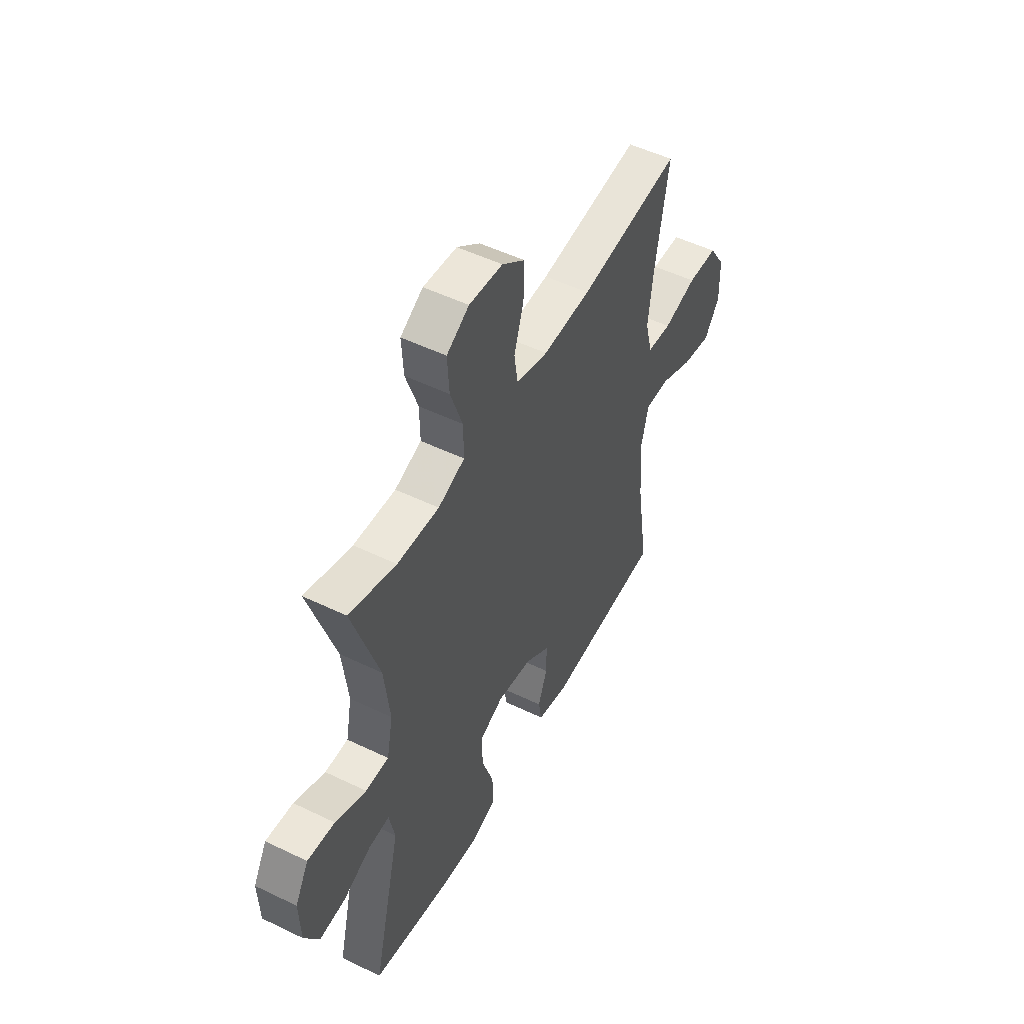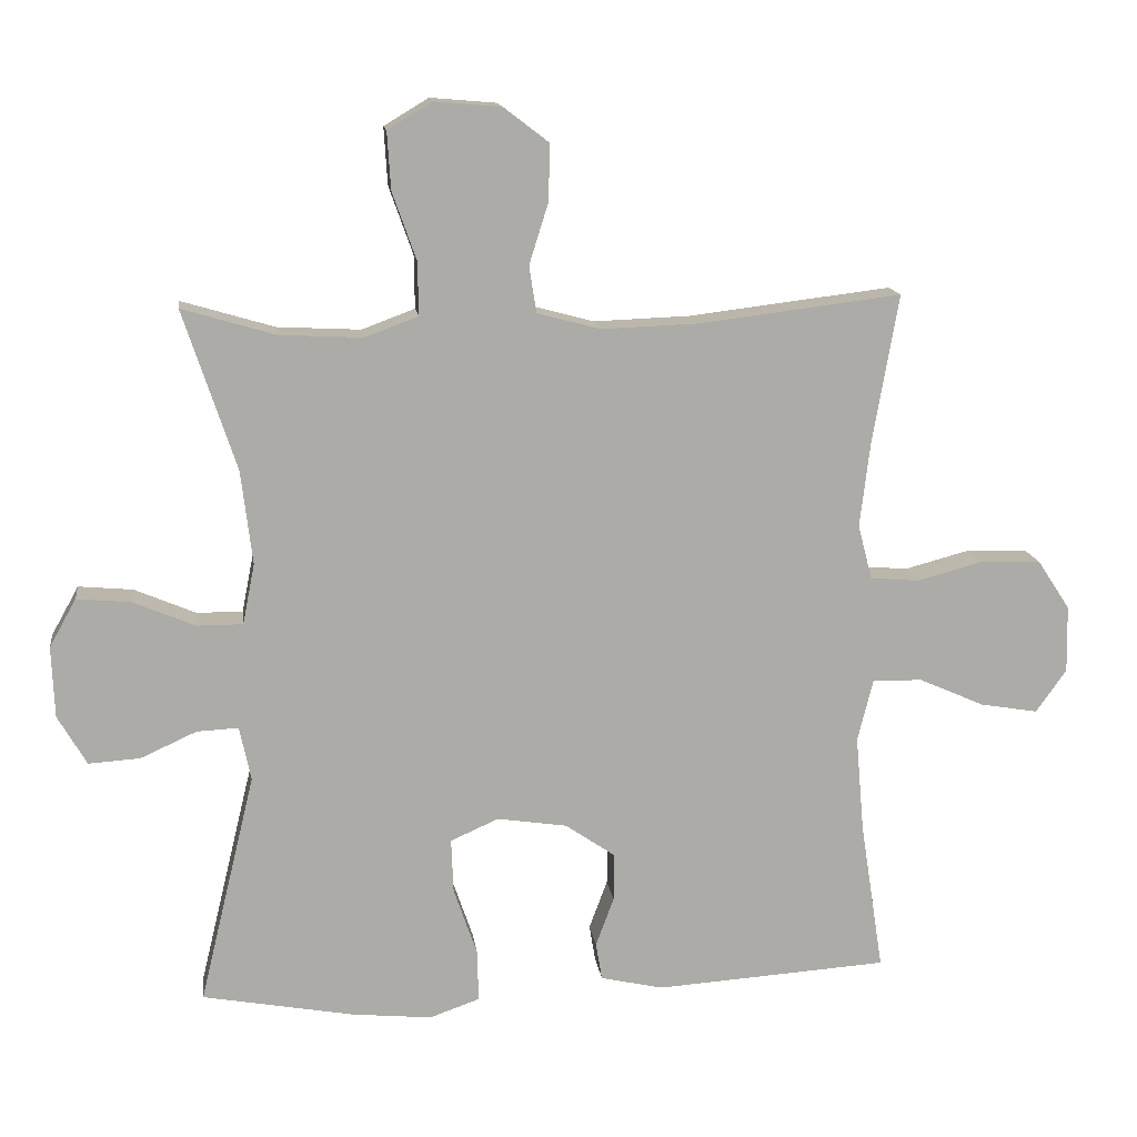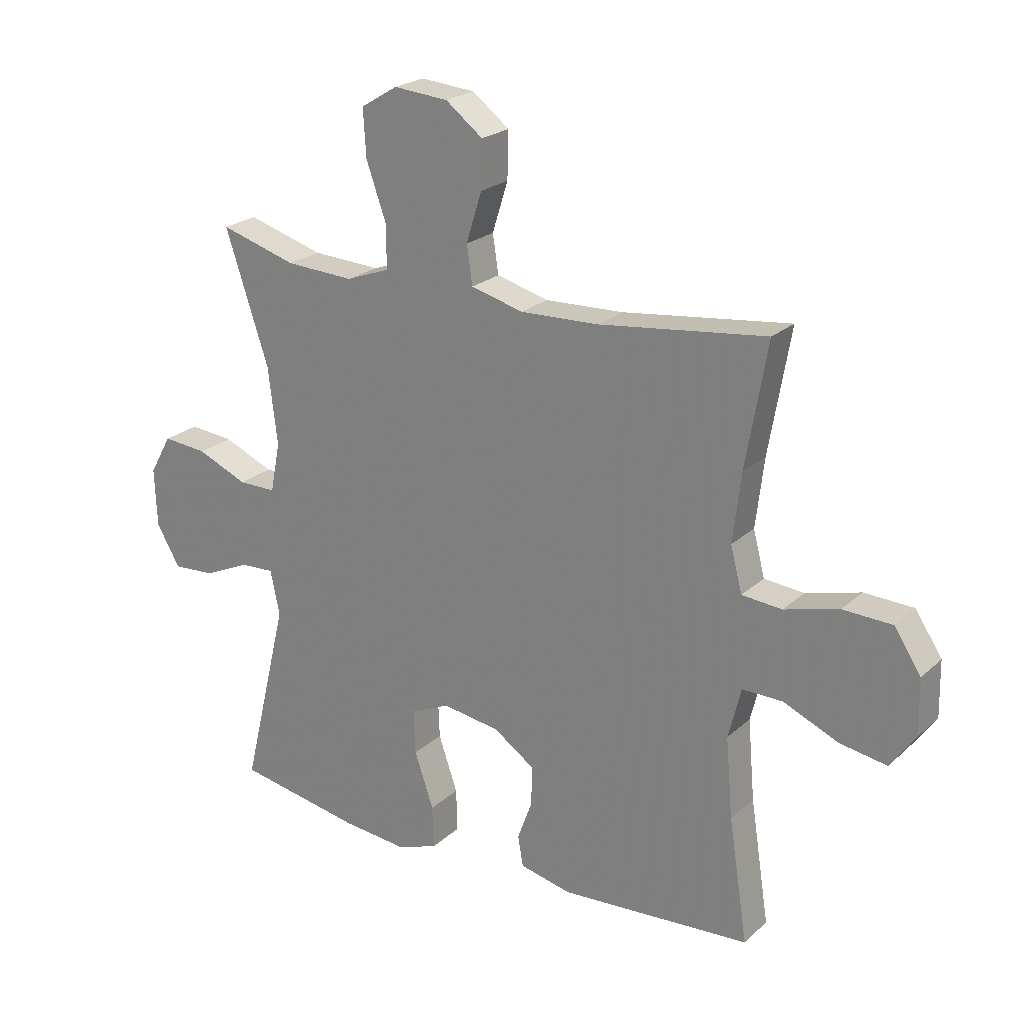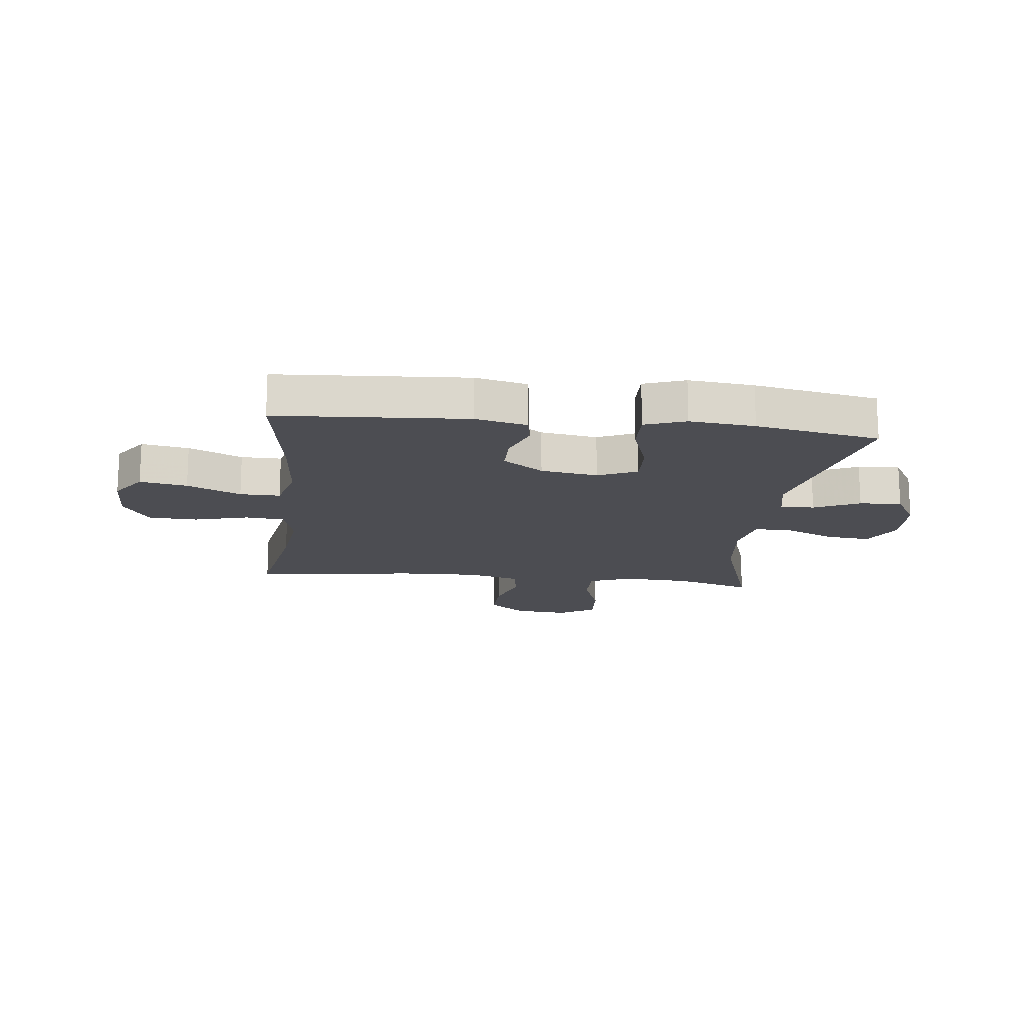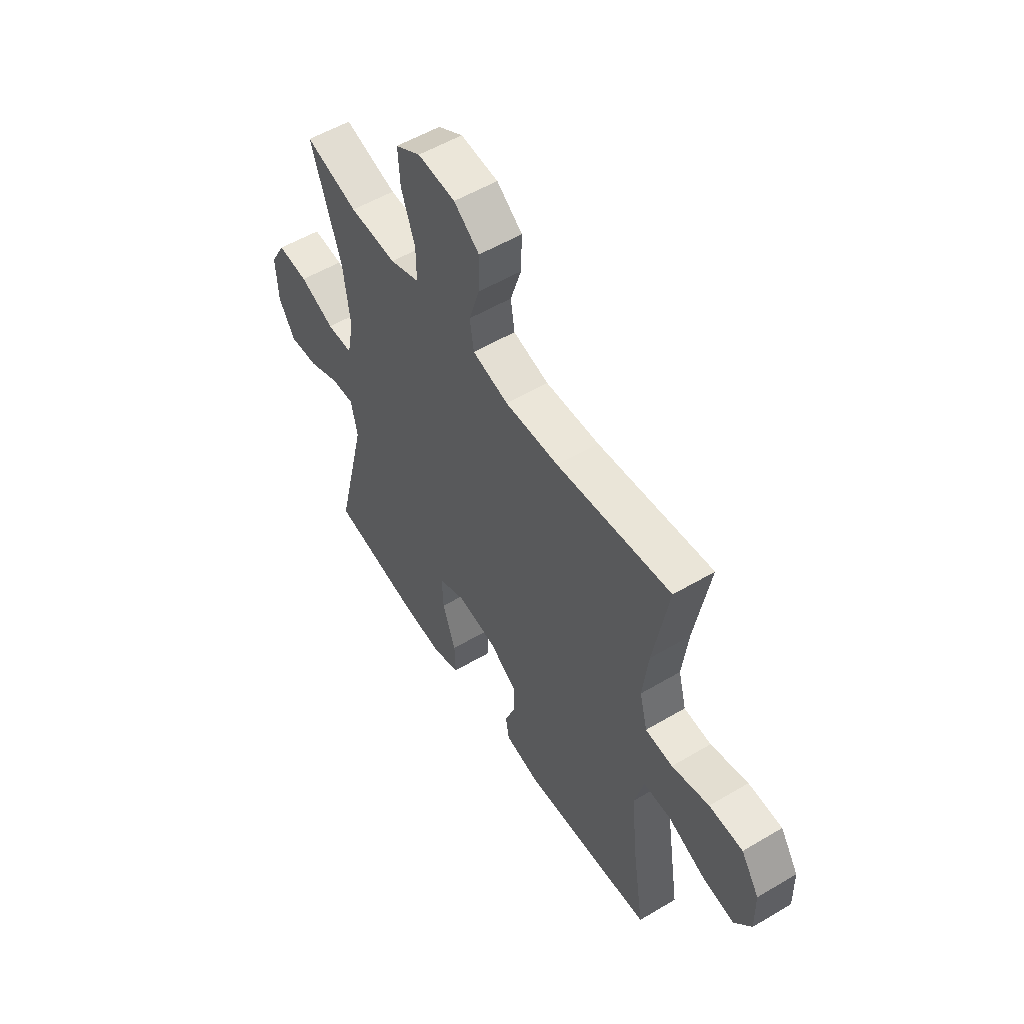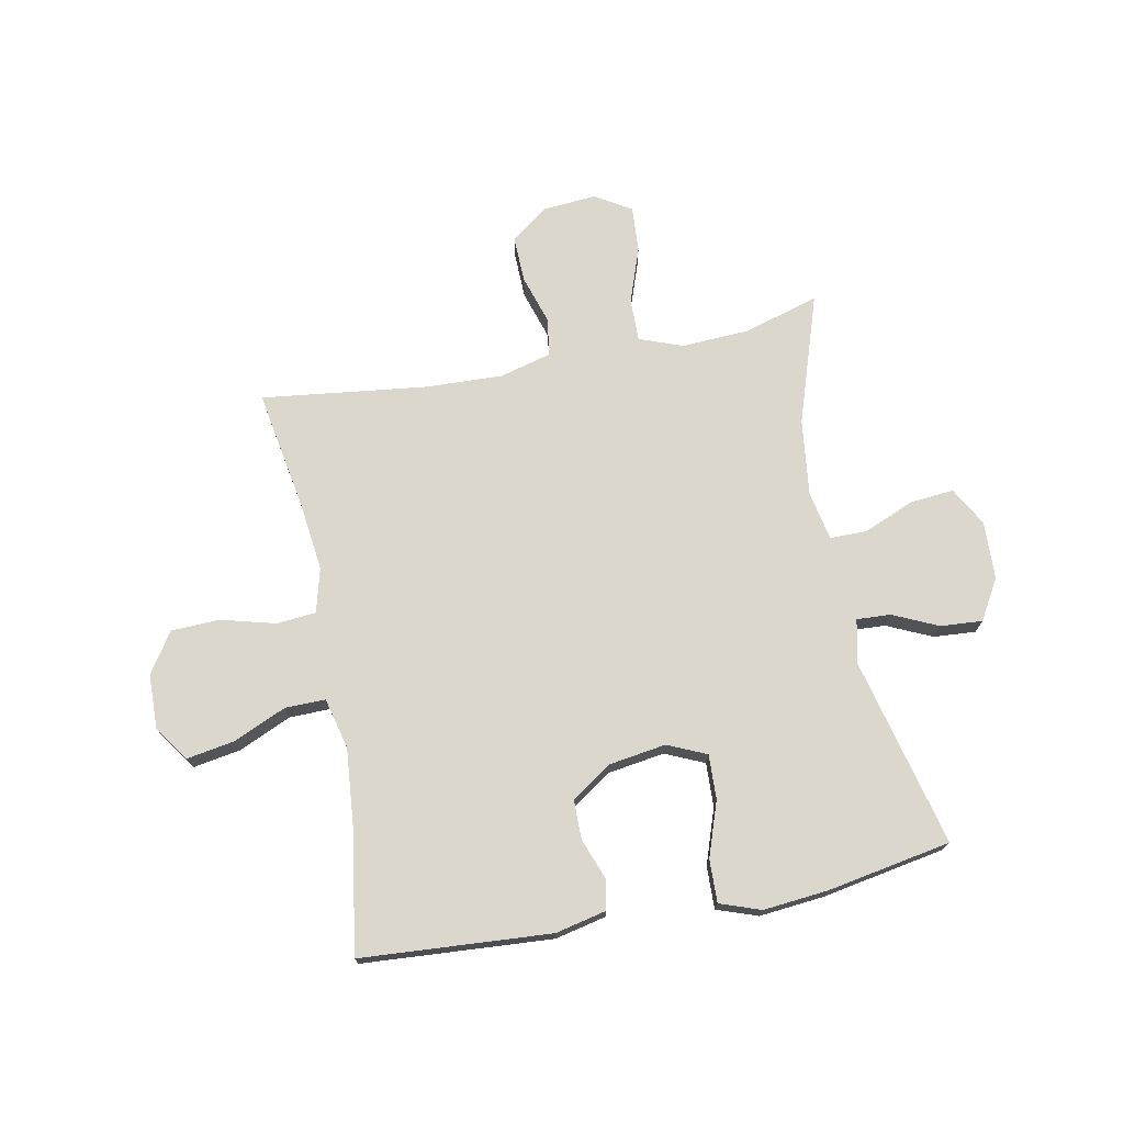
<metadata>
{"format":"obj","ext":"obj","renderer":"f3d","projection":"perspective","resolution":1024,"background":"white","views":[{"elev":51.1,"azim":-62.2,"up":"+Z"},{"elev":14.1,"azim":-7.4,"up":"+Z"},{"elev":22.7,"azim":34.0,"up":"+Z"},{"elev":-16.4,"azim":173.4,"up":"+Y"},{"elev":54.7,"azim":57.9,"up":"+Z"},{"elev":72.8,"azim":169.0,"up":"+Y"}]}
</metadata>
<code>
v -0.5 0.07 -0.5
v -0.421 0.07 -0.173
v -0.437 0.07 -0.096
v -0.496 0.07 -0.099
v -0.575 0.07 -0.135
v -0.648 0.07 -0.14
v -0.689 0.07 -0.07
v -0.693 0.07 0.031
v -0.655 0.07 0.099
v -0.578 0.07 0.092
v -0.491 0.07 0.055
v -0.426 0.07 0.055
v -0.409 0.07 0.141
v -0.425 0.07 0.274
v -0.5 0.07 0.5
v -0.368 0.07 0.461
v -0.25 0.07 0.455
v -0.175 0.07 0.483
v -0.176 0.07 0.558
v -0.21 0.07 0.654
v -0.215 0.07 0.735
v -0.152 0.07 0.773
v -0.058 0.07 0.765
v 0.006 0.07 0.716
v 0.004 0.07 0.636
v -0.023 0.07 0.55
v -0.013 0.07 0.484
v 0.077 0.07 0.46
v 0.212 0.07 0.465
v 0.5 0.07 0.5
v 0.463 0.07 0.287
v 0.449 0.07 0.169
v 0.469 0.07 0.092
v 0.538 0.07 0.086
v 0.632 0.07 0.111
v 0.717 0.07 0.108
v 0.763 0.07 0.038
v 0.765 0.07 -0.057
v 0.722 0.07 -0.118
v 0.64 0.07 -0.104
v 0.547 0.07 -0.063
v 0.477 0.07 -0.062
v 0.455 0.07 -0.15
v 0.467 0.07 -0.287
v 0.5 0.07 -0.5
v 0.17 0.07 -0.522
v 0.081 0.07 -0.502
v 0.072 0.07 -0.449
v 0.098 0.07 -0.379
v 0.098 0.07 -0.311
v 0.028 0.07 -0.263
v -0.071 0.07 -0.248
v -0.139 0.07 -0.278
v -0.136 0.07 -0.355
v -0.103 0.07 -0.451
v -0.101 0.07 -0.525
v -0.172 0.07 -0.55
v -0.285 0.07 -0.539
v -0.5 0 -0.5
v -0.421 0 -0.173
v -0.437 0 -0.096
v -0.496 0 -0.099
v -0.575 0 -0.135
v -0.648 0 -0.14
v -0.689 0 -0.07
v -0.693 0 0.031
v -0.655 0 0.099
v -0.578 0 0.092
v -0.491 0 0.055
v -0.426 0 0.055
v -0.409 0 0.141
v -0.425 0 0.274
v -0.5 0 0.5
v -0.368 0 0.461
v -0.25 0 0.455
v -0.175 0 0.483
v -0.176 0 0.558
v -0.21 0 0.654
v -0.215 0 0.735
v -0.152 0 0.773
v -0.058 0 0.765
v 0.006 0 0.716
v 0.004 0 0.636
v -0.023 0 0.55
v -0.013 0 0.484
v 0.077 0 0.46
v 0.212 0 0.465
v 0.5 0 0.5
v 0.463 0 0.287
v 0.449 0 0.169
v 0.469 0 0.092
v 0.538 0 0.086
v 0.632 0 0.111
v 0.717 0 0.108
v 0.763 0 0.038
v 0.765 0 -0.057
v 0.722 0 -0.118
v 0.64 0 -0.104
v 0.547 0 -0.063
v 0.477 0 -0.062
v 0.455 0 -0.15
v 0.467 0 -0.287
v 0.5 0 -0.5
v 0.17 0 -0.522
v 0.081 0 -0.502
v 0.072 0 -0.449
v 0.098 0 -0.379
v 0.098 0 -0.311
v 0.028 0 -0.263
v -0.071 0 -0.248
v -0.139 0 -0.278
v -0.136 0 -0.355
v -0.103 0 -0.451
v -0.101 0 -0.525
v -0.172 0 -0.55
v -0.285 0 -0.539
f 57 58 1 2
f 54 55 56 57
f 53 54 57 2
f 52 53 2 3
f 51 52 3
f 46 47 48 49
f 44 45 46 49
f 43 44 49 50
f 42 43 50 51
f 38 39 40 41
f 38 41 42
f 37 38 42
f 34 35 36 37
f 33 34 37 42
f 32 33 42 51
f 29 30 31
f 28 29 31 32
f 27 28 32 51
f 23 24 25 26
f 19 20 21 22
f 18 19 22 23
f 14 15 16
f 13 14 16 17
f 12 13 17 18
f 8 9 10 11
f 8 11 12
f 7 8 12
f 4 5 6 7
f 3 4 7 12
f 51 3 12 18
f 26 27 51
f 18 23 26 51
f 60 59 116 115
f 115 114 113 112
f 60 115 112 111
f 61 60 111 110
f 61 110 109
f 107 106 105 104
f 107 104 103 102
f 108 107 102 101
f 109 108 101 100
f 99 98 97 96
f 100 99 96
f 100 96 95
f 95 94 93 92
f 100 95 92 91
f 109 100 91 90
f 89 88 87
f 90 89 87 86
f 109 90 86 85
f 84 83 82 81
f 80 79 78 77
f 81 80 77 76
f 74 73 72
f 75 74 72 71
f 76 75 71 70
f 69 68 67 66
f 70 69 66
f 70 66 65
f 65 64 63 62
f 70 65 62 61
f 76 70 61 109
f 109 85 84
f 109 84 81 76
f 1 59 60 2
f 2 60 61 3
f 3 61 62 4
f 4 62 63 5
f 5 63 64 6
f 6 64 65 7
f 7 65 66 8
f 8 66 67 9
f 9 67 68 10
f 10 68 69 11
f 11 69 70 12
f 12 70 71 13
f 13 71 72 14
f 14 72 73 15
f 15 73 74 16
f 16 74 75 17
f 17 75 76 18
f 18 76 77 19
f 19 77 78 20
f 20 78 79 21
f 21 79 80 22
f 22 80 81 23
f 23 81 82 24
f 24 82 83 25
f 25 83 84 26
f 26 84 85 27
f 27 85 86 28
f 28 86 87 29
f 29 87 88 30
f 30 88 89 31
f 31 89 90 32
f 32 90 91 33
f 33 91 92 34
f 34 92 93 35
f 35 93 94 36
f 36 94 95 37
f 37 95 96 38
f 38 96 97 39
f 39 97 98 40
f 40 98 99 41
f 41 99 100 42
f 42 100 101 43
f 43 101 102 44
f 44 102 103 45
f 45 103 104 46
f 46 104 105 47
f 47 105 106 48
f 48 106 107 49
f 49 107 108 50
f 50 108 109 51
f 51 109 110 52
f 52 110 111 53
f 53 111 112 54
f 54 112 113 55
f 55 113 114 56
f 56 114 115 57
f 57 115 116 58
f 58 116 59 1

</code>
